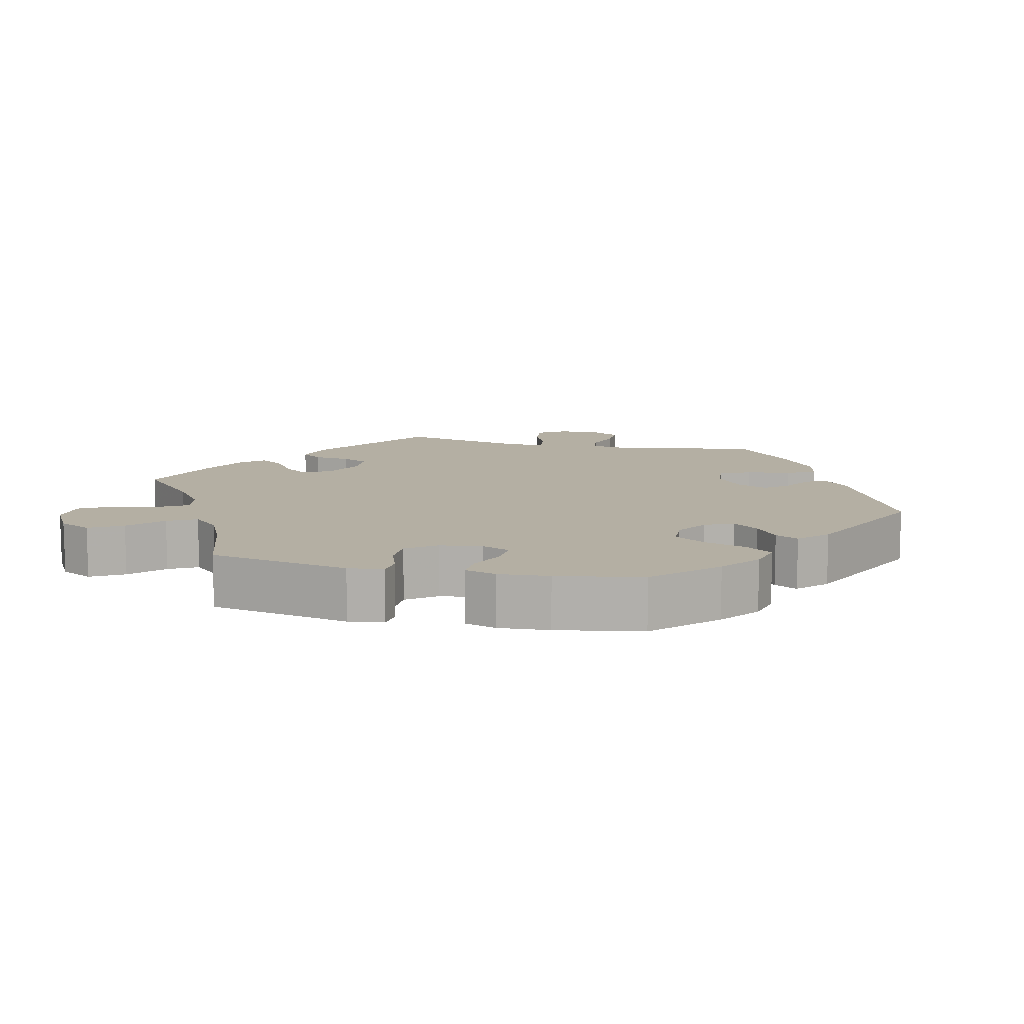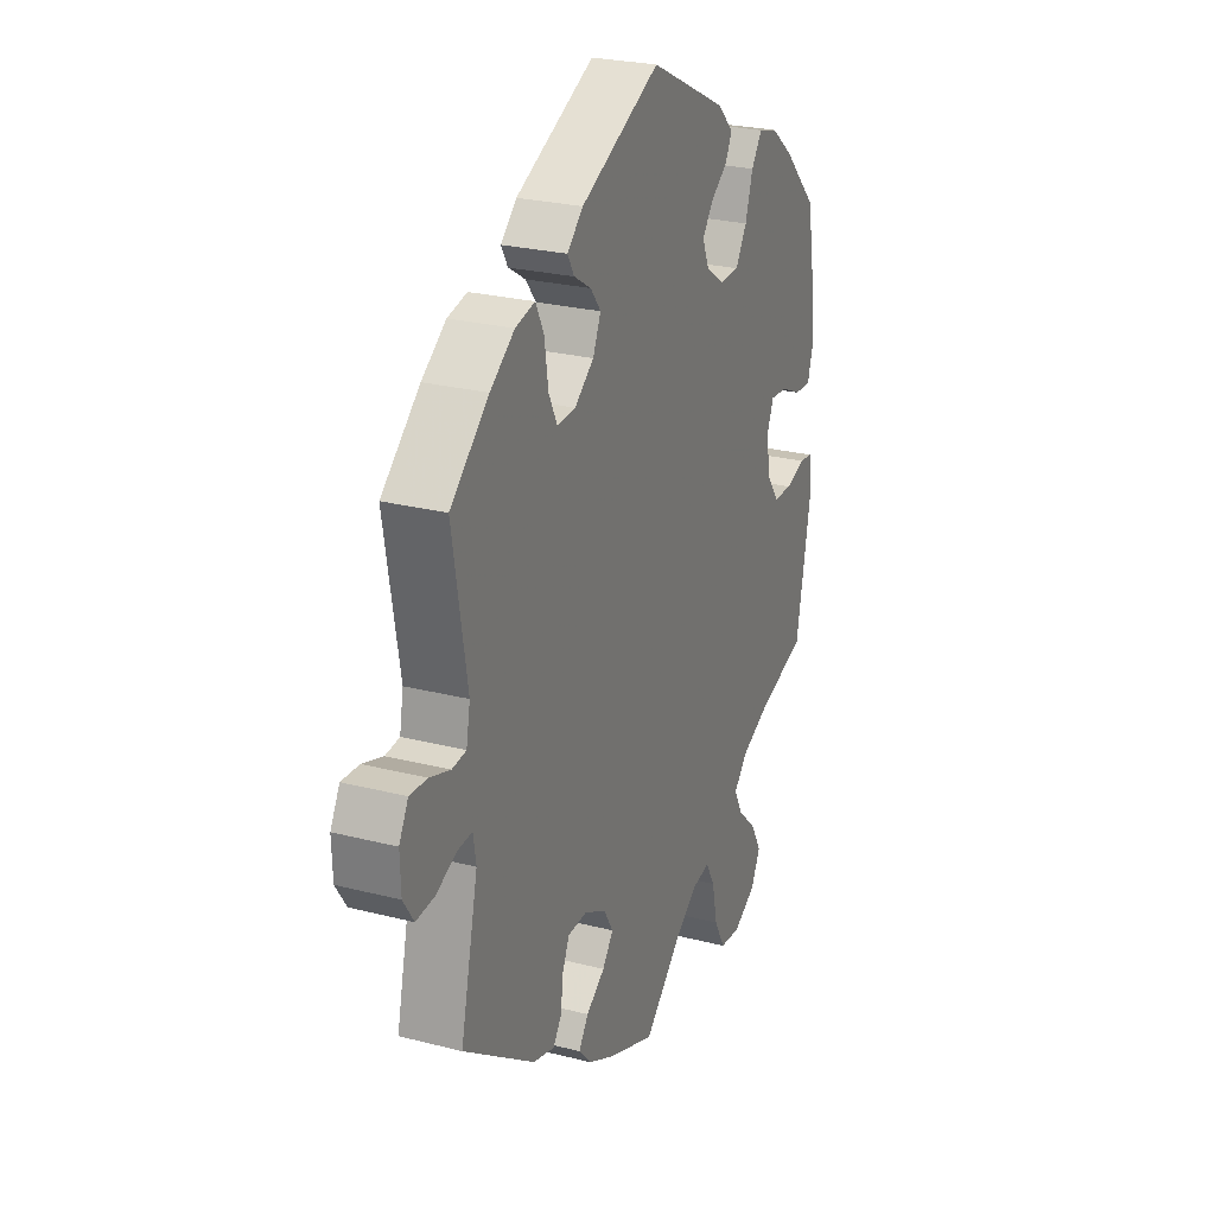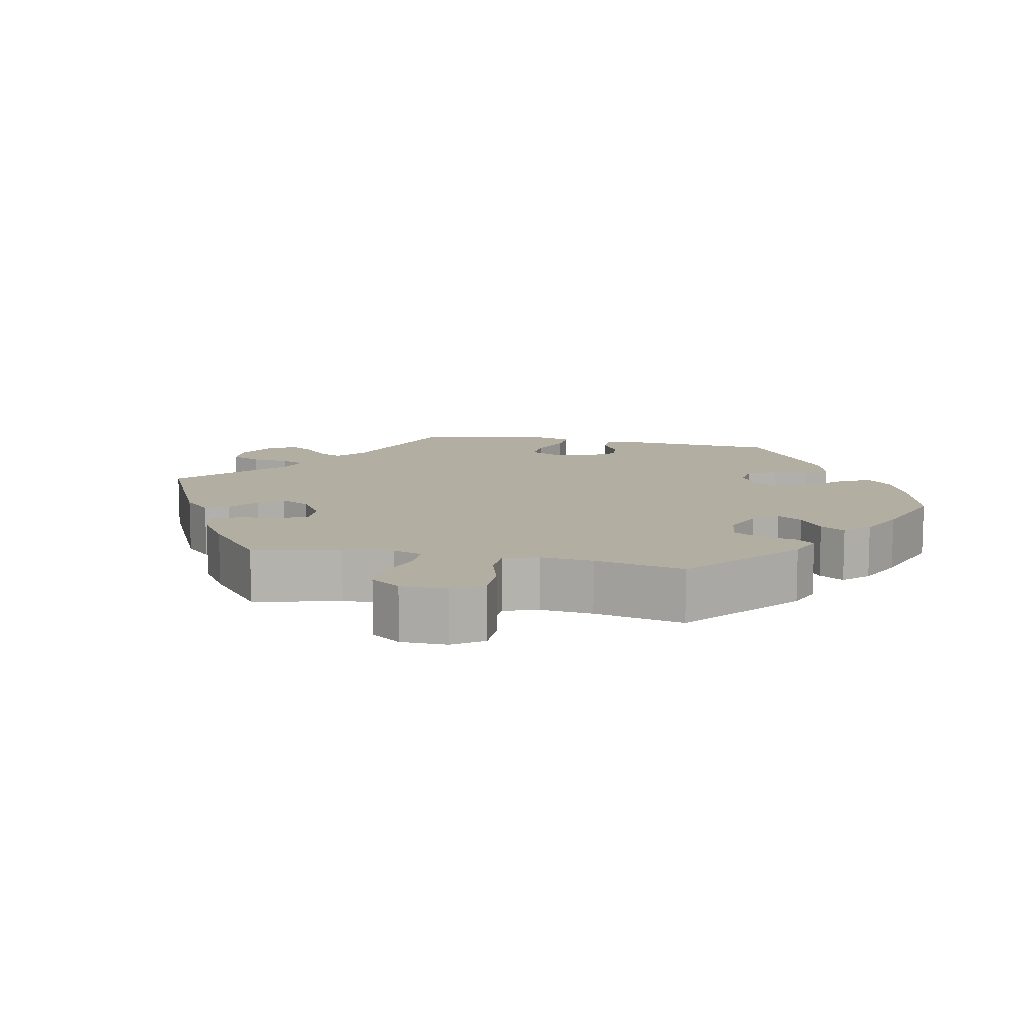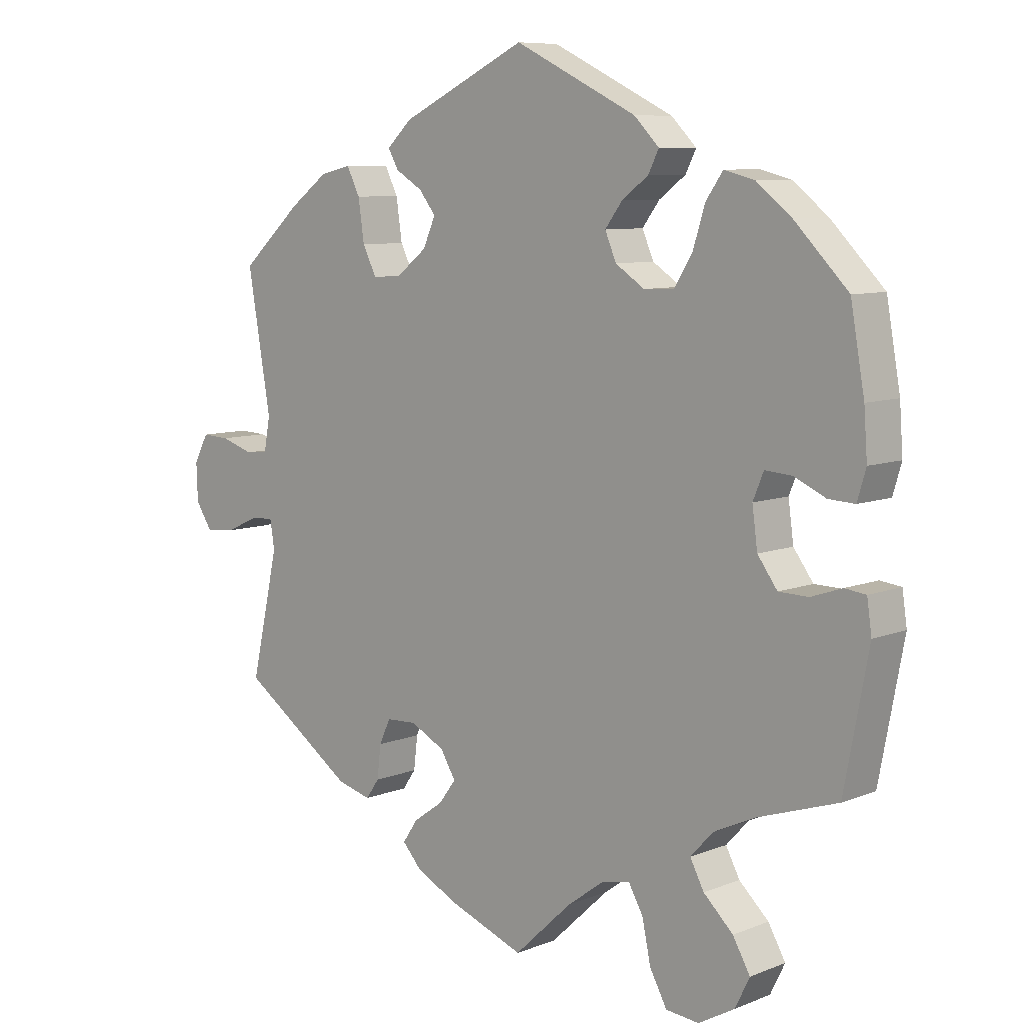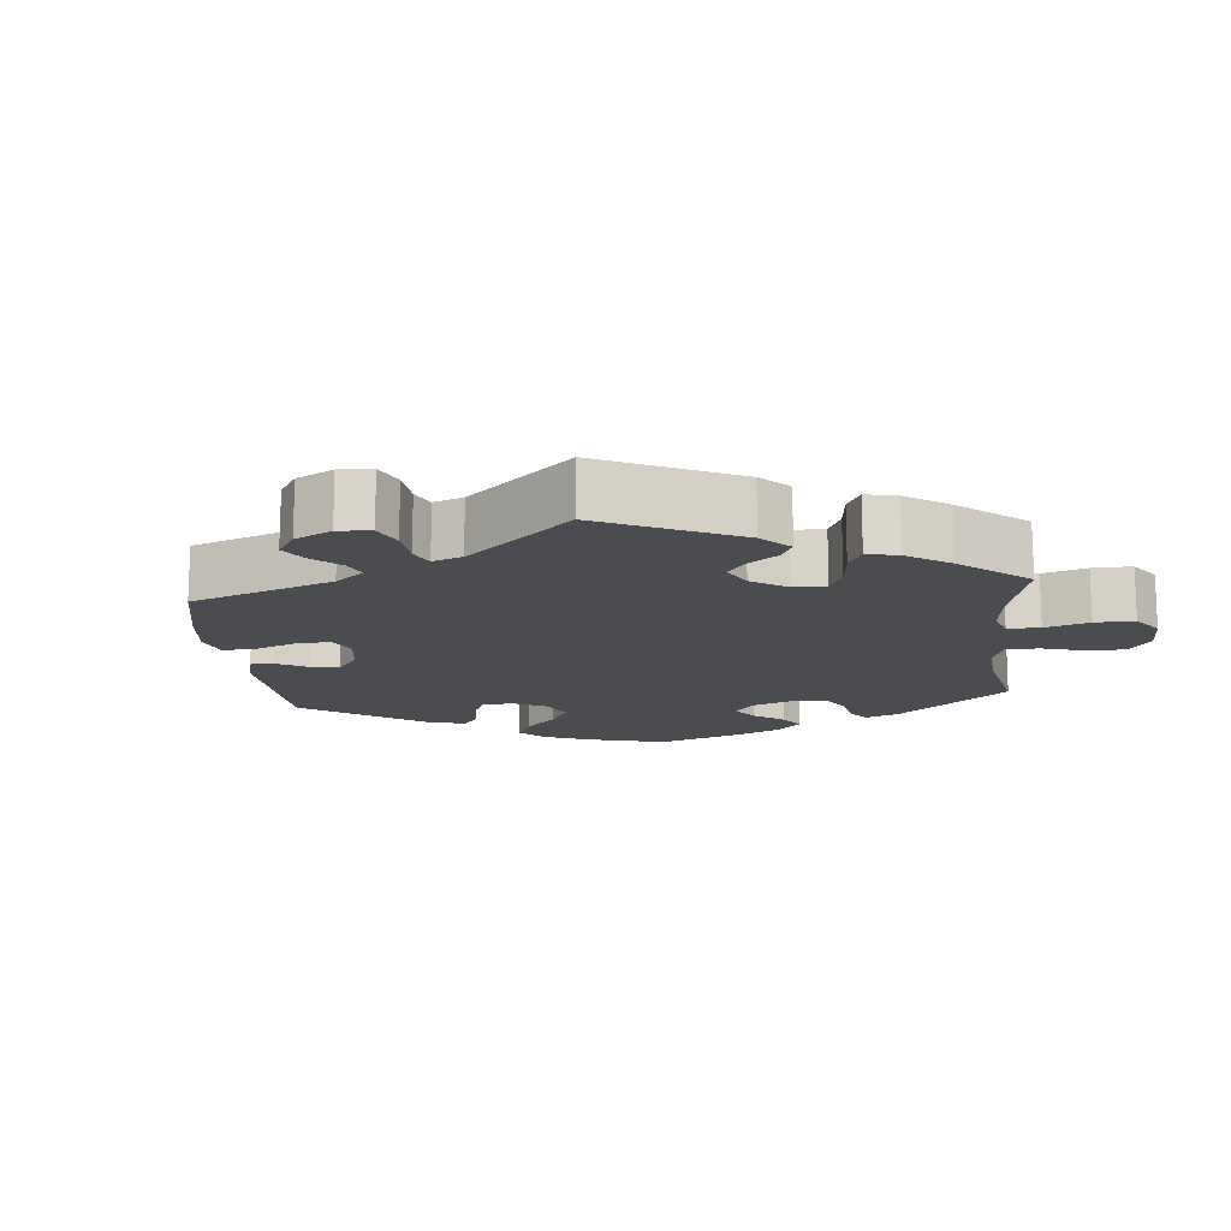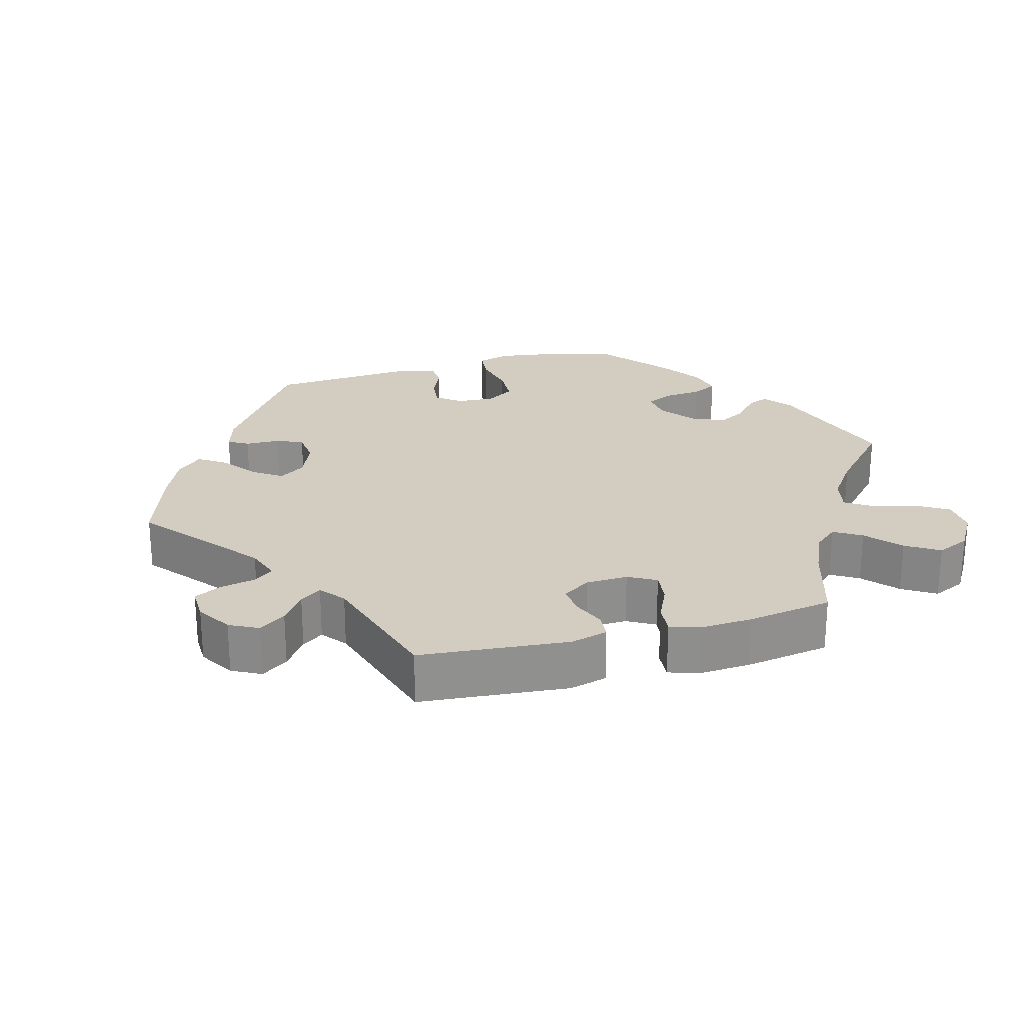
<metadata>
{"format":"obj","ext":"obj","renderer":"f3d","projection":"perspective","resolution":1024,"background":"white","views":[{"elev":11.2,"azim":-77.0,"up":"+Y"},{"elev":25.3,"azim":112.5,"up":"+Z"},{"elev":10.8,"azim":-138.3,"up":"+Y"},{"elev":8.2,"azim":-137.3,"up":"+Z"},{"elev":-14.8,"azim":125.7,"up":"+Y"},{"elev":24.8,"azim":134.9,"up":"+Y"}]}
</metadata>
<code>
v -0.537 0.07 -0.094
v -0.53 0.07 -0.045
v -0.498 0.07 -0.041
v -0.451 0.07 -0.057
v -0.406 0.07 -0.056
v -0.376 0.07 -0.015
v -0.368 0.07 0.044
v -0.384 0.07 0.083
v -0.425 0.07 0.08
v -0.473 0.07 0.058
v -0.513 0.07 0.056
v -0.526 0.07 0.1
v -0.521 0.07 0.17
v -0.5 0.07 0.289
v -0.419 0.07 0.371
v -0.366 0.07 0.413
v -0.32 0.07 0.425
v -0.294 0.07 0.388
v -0.276 0.07 0.33
v -0.249 0.07 0.286
v -0.203 0.07 0.284
v -0.159 0.07 0.313
v -0.142 0.07 0.353
v -0.168 0.07 0.388
v -0.208 0.07 0.418
v -0.224 0.07 0.45
v -0.186 0.07 0.488
v -0.001 0.07 0.578
v 0.189 0.07 0.486
v 0.227 0.07 0.45
v 0.211 0.07 0.422
v 0.17 0.07 0.397
v 0.145 0.07 0.365
v 0.164 0.07 0.322
v 0.21 0.07 0.286
v 0.254 0.07 0.283
v 0.275 0.07 0.325
v 0.284 0.07 0.387
v 0.304 0.07 0.427
v 0.351 0.07 0.416
v 0.409 0.07 0.373
v 0.501 0.07 0.29
v 0.466 0.07 0.085
v 0.475 0.07 0.035
v 0.509 0.07 0.031
v 0.558 0.07 0.047
v 0.6 0.07 0.049
v 0.622 0.07 0.008
v 0.62 0.07 -0.049
v 0.595 0.07 -0.087
v 0.55 0.07 -0.083
v 0.502 0.07 -0.061
v 0.466 0.07 -0.058
v 0.459 0.07 -0.101
v 0.501 0.07 -0.288
v 0.329 0.07 -0.408
v 0.277 0.07 -0.422
v 0.257 0.07 -0.393
v 0.251 0.07 -0.343
v 0.234 0.07 -0.306
v 0.188 0.07 -0.304
v 0.136 0.07 -0.331
v 0.113 0.07 -0.369
v 0.139 0.07 -0.404
v 0.184 0.07 -0.436
v 0.207 0.07 -0.47
v 0.177 0.07 -0.503
v 0.113 0.07 -0.535
v 0 0.07 -0.578
v -0.088 0.07 -0.495
v -0.144 0.07 -0.454
v -0.186 0.07 -0.446
v -0.208 0.07 -0.485
v -0.221 0.07 -0.547
v -0.247 0.07 -0.595
v -0.297 0.07 -0.6
v -0.352 0.07 -0.569
v -0.374 0.07 -0.524
v -0.348 0.07 -0.478
v -0.303 0.07 -0.435
v -0.282 0.07 -0.395
v -0.316 0.07 -0.358
v -0.381 0.07 -0.328
v -0.5 0.07 -0.289
v -0.537 0 -0.094
v -0.53 0 -0.045
v -0.498 0 -0.041
v -0.451 0 -0.057
v -0.406 0 -0.056
v -0.376 0 -0.015
v -0.368 0 0.044
v -0.384 0 0.083
v -0.425 0 0.08
v -0.473 0 0.058
v -0.513 0 0.056
v -0.526 0 0.1
v -0.521 0 0.17
v -0.5 0 0.289
v -0.419 0 0.371
v -0.366 0 0.413
v -0.32 0 0.425
v -0.294 0 0.388
v -0.276 0 0.33
v -0.249 0 0.286
v -0.203 0 0.284
v -0.159 0 0.313
v -0.142 0 0.353
v -0.168 0 0.388
v -0.208 0 0.418
v -0.224 0 0.45
v -0.186 0 0.488
v -0.001 0 0.578
v 0.189 0 0.486
v 0.227 0 0.45
v 0.211 0 0.422
v 0.17 0 0.397
v 0.145 0 0.365
v 0.164 0 0.322
v 0.21 0 0.286
v 0.254 0 0.283
v 0.275 0 0.325
v 0.284 0 0.387
v 0.304 0 0.427
v 0.351 0 0.416
v 0.409 0 0.373
v 0.501 0 0.29
v 0.466 0 0.085
v 0.475 0 0.035
v 0.509 0 0.031
v 0.558 0 0.047
v 0.6 0 0.049
v 0.622 0 0.008
v 0.62 0 -0.049
v 0.595 0 -0.087
v 0.55 0 -0.083
v 0.502 0 -0.061
v 0.466 0 -0.058
v 0.459 0 -0.101
v 0.501 0 -0.288
v 0.329 0 -0.408
v 0.277 0 -0.422
v 0.257 0 -0.393
v 0.251 0 -0.343
v 0.234 0 -0.306
v 0.188 0 -0.304
v 0.136 0 -0.331
v 0.113 0 -0.369
v 0.139 0 -0.404
v 0.184 0 -0.436
v 0.207 0 -0.47
v 0.177 0 -0.503
v 0.113 0 -0.535
v 0 0 -0.578
v -0.088 0 -0.495
v -0.144 0 -0.454
v -0.186 0 -0.446
v -0.208 0 -0.485
v -0.221 0 -0.547
v -0.247 0 -0.595
v -0.297 0 -0.6
v -0.352 0 -0.569
v -0.374 0 -0.524
v -0.348 0 -0.478
v -0.303 0 -0.435
v -0.282 0 -0.395
v -0.316 0 -0.358
v -0.381 0 -0.328
v -0.5 0 -0.289
f 83 84 1 2
f 82 83 2 3
f 81 82 3 4
f 77 78 79 80
f 77 80 81
f 76 77 81
f 73 74 75 76
f 72 73 76 81
f 71 72 81 4
f 67 68 69 70
f 64 65 66 67
f 63 64 67 70
f 62 63 70 71
f 56 57 58 59
f 54 55 56 59
f 53 54 59 60
f 49 50 51 52
f 49 52 53
f 48 49 53
f 45 46 47 48
f 44 45 48 53
f 43 44 53 60
f 37 38 39 40
f 36 37 40 41
f 29 30 31 32
f 29 32 33
f 28 29 33
f 27 28 33 34
f 24 25 26 27
f 23 24 27 34
f 16 17 18 19
f 16 19 20
f 15 16 20
f 14 15 20
f 13 14 20 21
f 9 10 11 12
f 8 9 12 13
f 62 71 4 5
f 61 62 5 6
f 60 61 6 7
f 43 60 7 8
f 36 41 42 43
f 35 36 43 8
f 22 23 34 35
f 21 22 35 8
f 8 13 21
f 86 85 168 167
f 87 86 167 166
f 88 87 166 165
f 164 163 162 161
f 165 164 161
f 165 161 160
f 160 159 158 157
f 165 160 157 156
f 88 165 156 155
f 154 153 152 151
f 151 150 149 148
f 154 151 148 147
f 155 154 147 146
f 143 142 141 140
f 143 140 139 138
f 144 143 138 137
f 136 135 134 133
f 137 136 133
f 137 133 132
f 132 131 130 129
f 137 132 129 128
f 144 137 128 127
f 124 123 122 121
f 125 124 121 120
f 116 115 114 113
f 117 116 113
f 117 113 112
f 118 117 112 111
f 111 110 109 108
f 118 111 108 107
f 103 102 101 100
f 104 103 100
f 104 100 99
f 104 99 98
f 105 104 98 97
f 96 95 94 93
f 97 96 93 92
f 89 88 155 146
f 90 89 146 145
f 91 90 145 144
f 92 91 144 127
f 127 126 125 120
f 92 127 120 119
f 119 118 107 106
f 92 119 106 105
f 105 97 92
f 1 85 86 2
f 2 86 87 3
f 3 87 88 4
f 4 88 89 5
f 5 89 90 6
f 6 90 91 7
f 7 91 92 8
f 8 92 93 9
f 9 93 94 10
f 10 94 95 11
f 11 95 96 12
f 12 96 97 13
f 13 97 98 14
f 14 98 99 15
f 15 99 100 16
f 16 100 101 17
f 17 101 102 18
f 18 102 103 19
f 19 103 104 20
f 20 104 105 21
f 21 105 106 22
f 22 106 107 23
f 23 107 108 24
f 24 108 109 25
f 25 109 110 26
f 26 110 111 27
f 27 111 112 28
f 28 112 113 29
f 29 113 114 30
f 30 114 115 31
f 31 115 116 32
f 32 116 117 33
f 33 117 118 34
f 34 118 119 35
f 35 119 120 36
f 36 120 121 37
f 37 121 122 38
f 38 122 123 39
f 39 123 124 40
f 40 124 125 41
f 41 125 126 42
f 42 126 127 43
f 43 127 128 44
f 44 128 129 45
f 45 129 130 46
f 46 130 131 47
f 47 131 132 48
f 48 132 133 49
f 49 133 134 50
f 50 134 135 51
f 51 135 136 52
f 52 136 137 53
f 53 137 138 54
f 54 138 139 55
f 55 139 140 56
f 56 140 141 57
f 57 141 142 58
f 58 142 143 59
f 59 143 144 60
f 60 144 145 61
f 61 145 146 62
f 62 146 147 63
f 63 147 148 64
f 64 148 149 65
f 65 149 150 66
f 66 150 151 67
f 67 151 152 68
f 68 152 153 69
f 69 153 154 70
f 70 154 155 71
f 71 155 156 72
f 72 156 157 73
f 73 157 158 74
f 74 158 159 75
f 75 159 160 76
f 76 160 161 77
f 77 161 162 78
f 78 162 163 79
f 79 163 164 80
f 80 164 165 81
f 81 165 166 82
f 82 166 167 83
f 83 167 168 84
f 84 168 85 1

</code>
